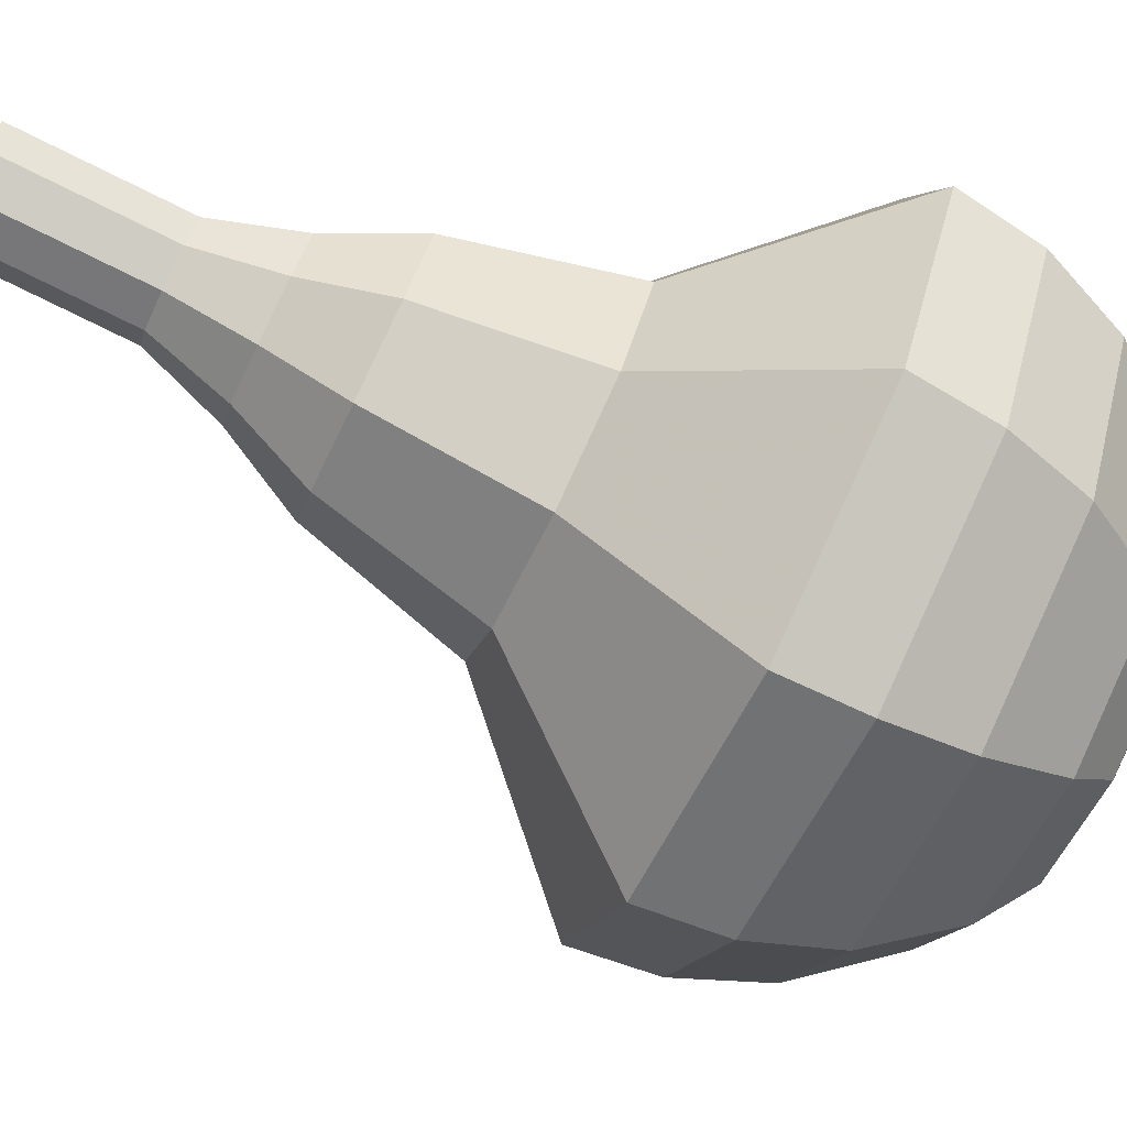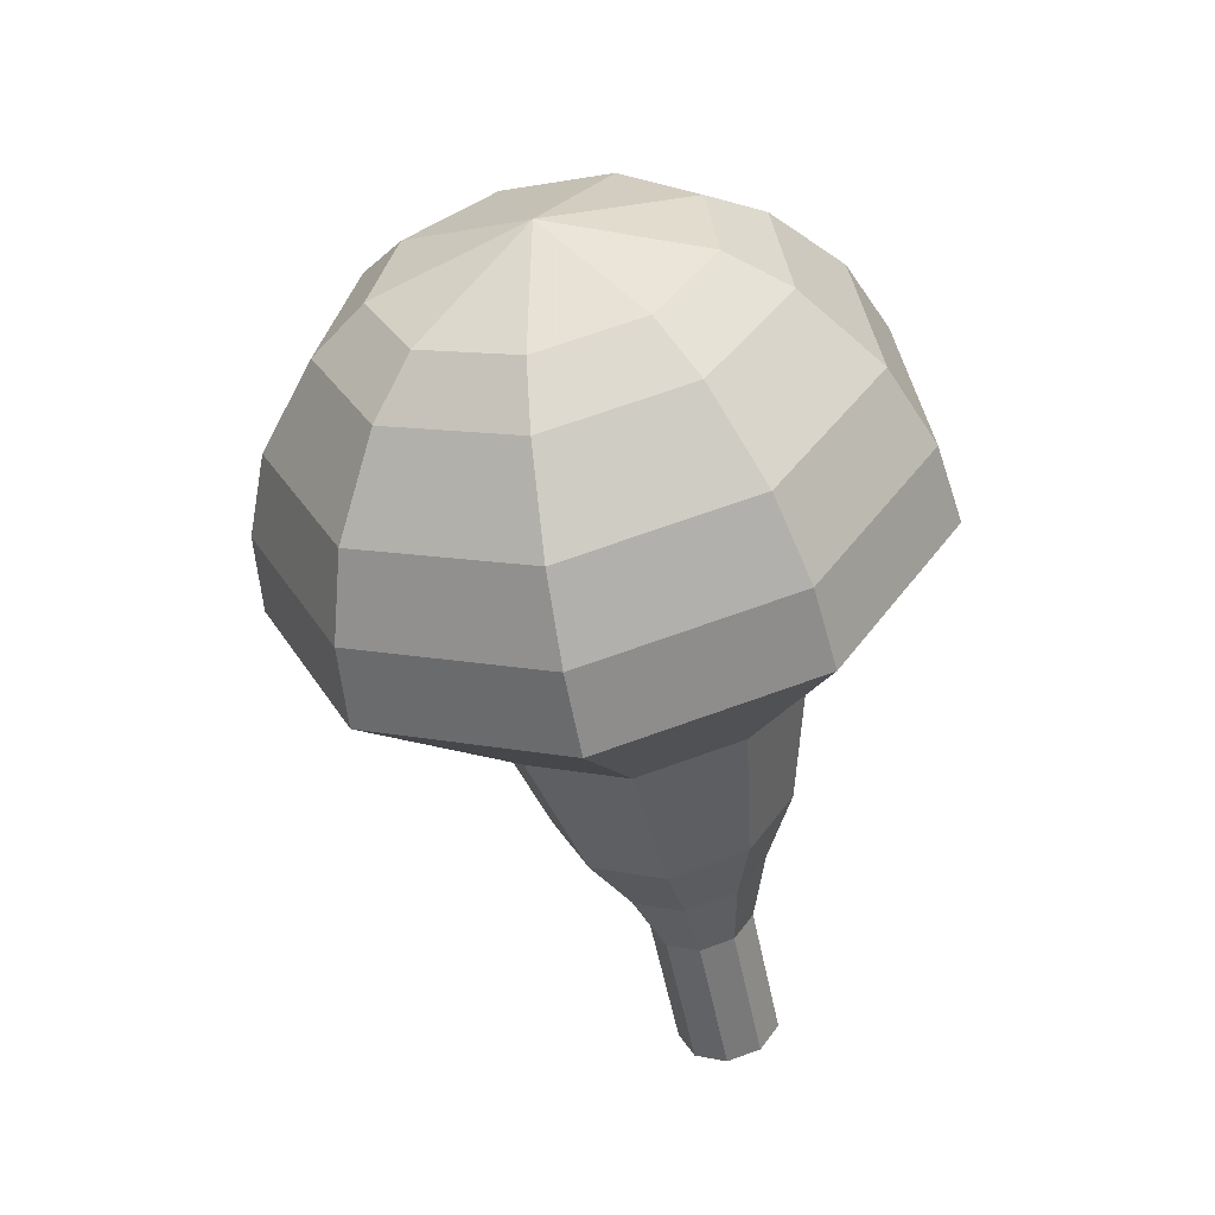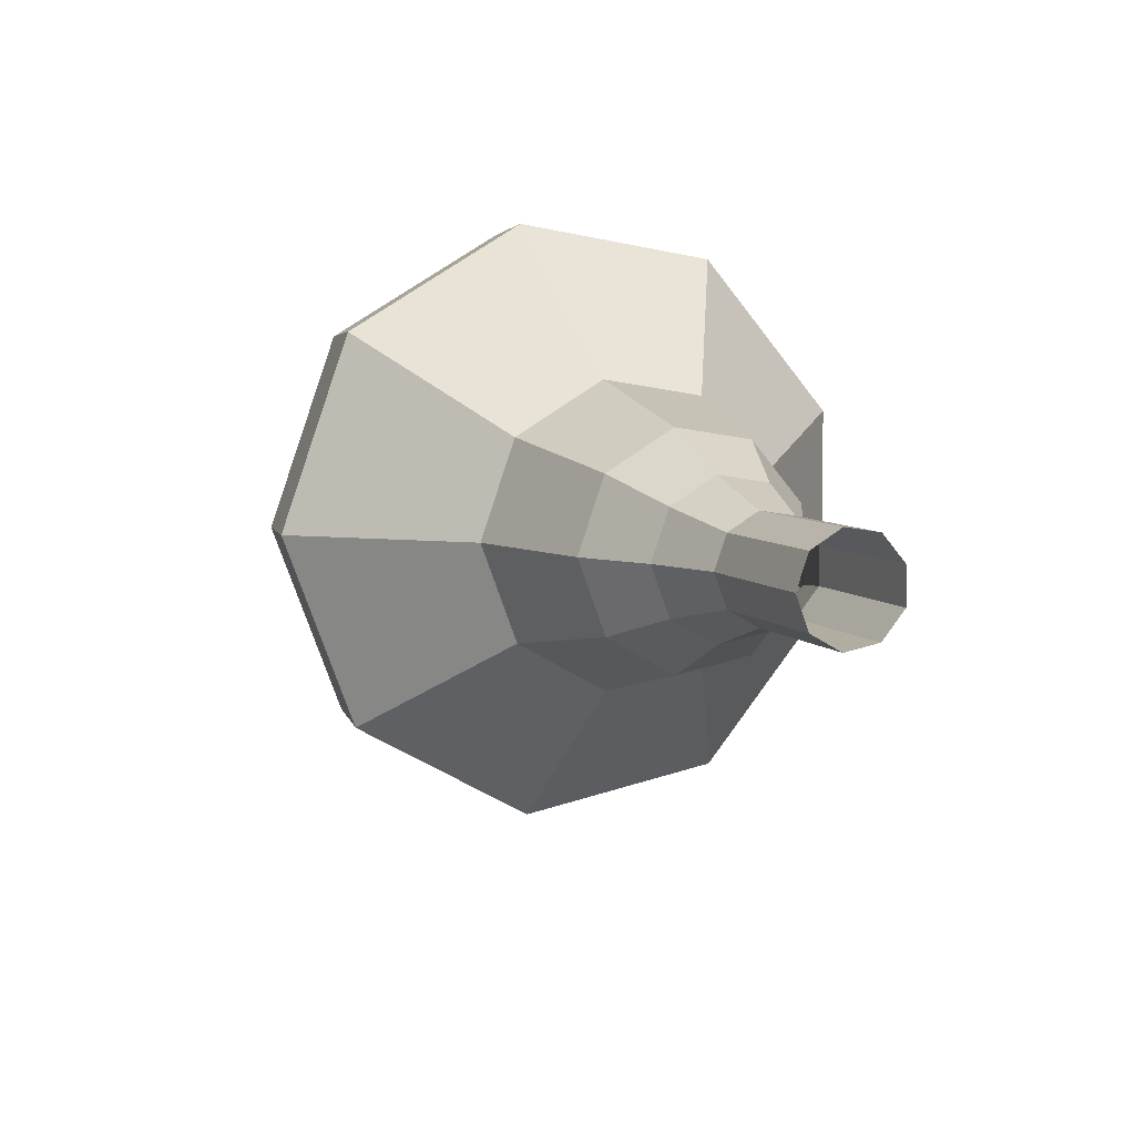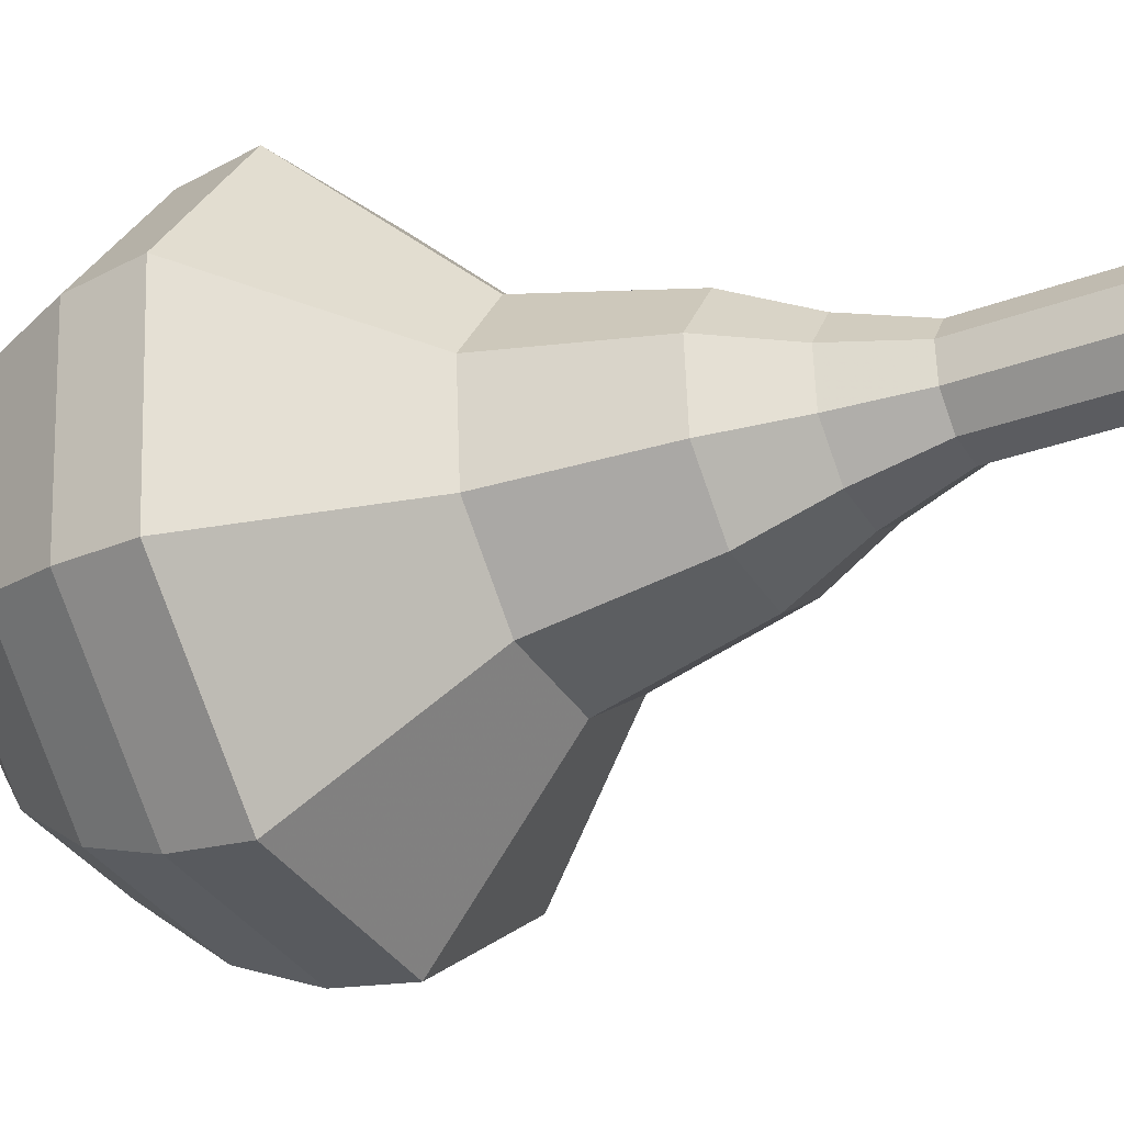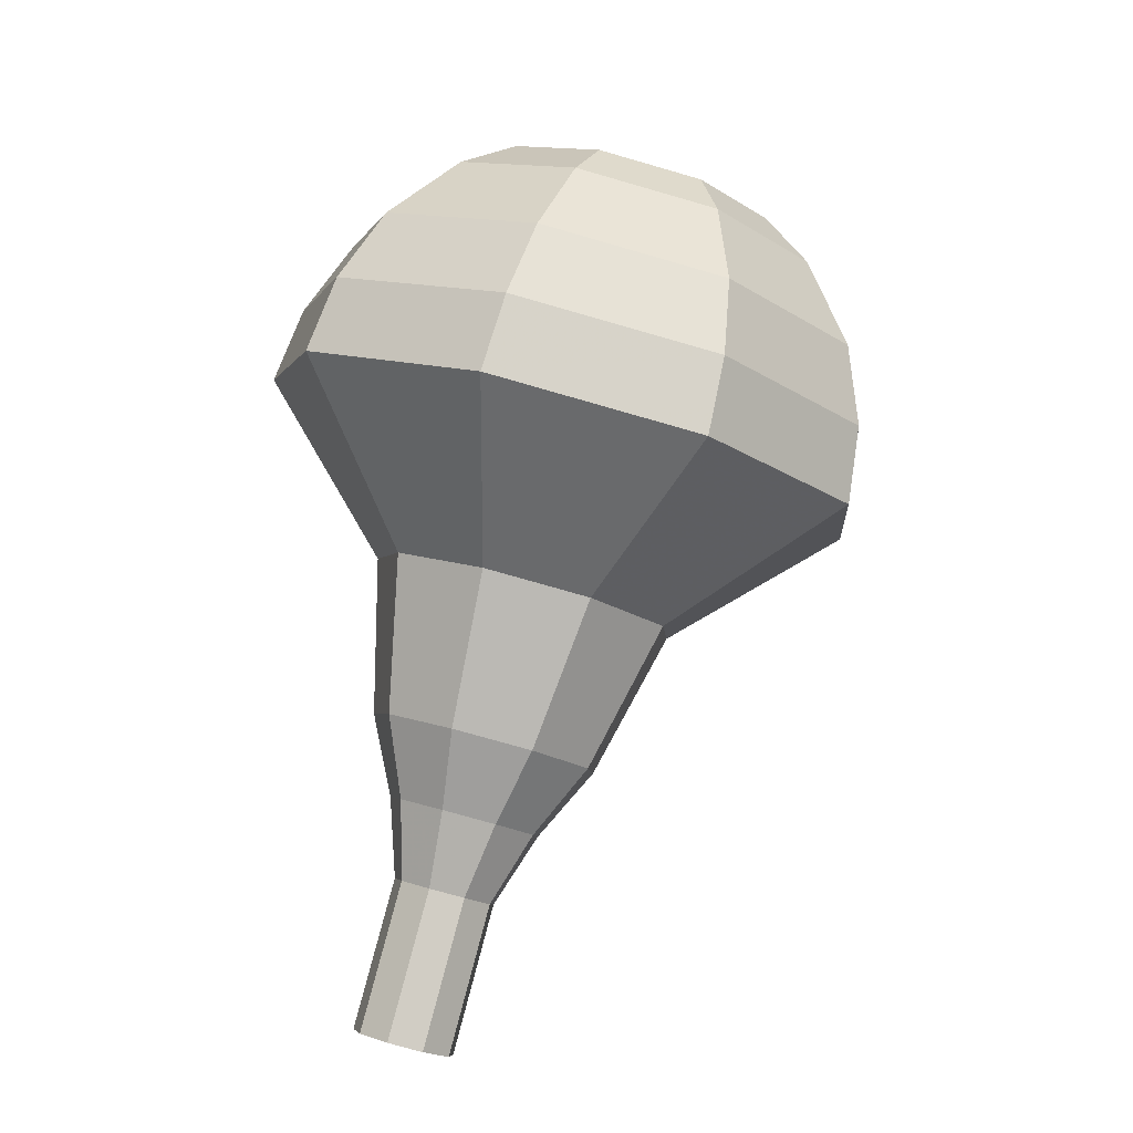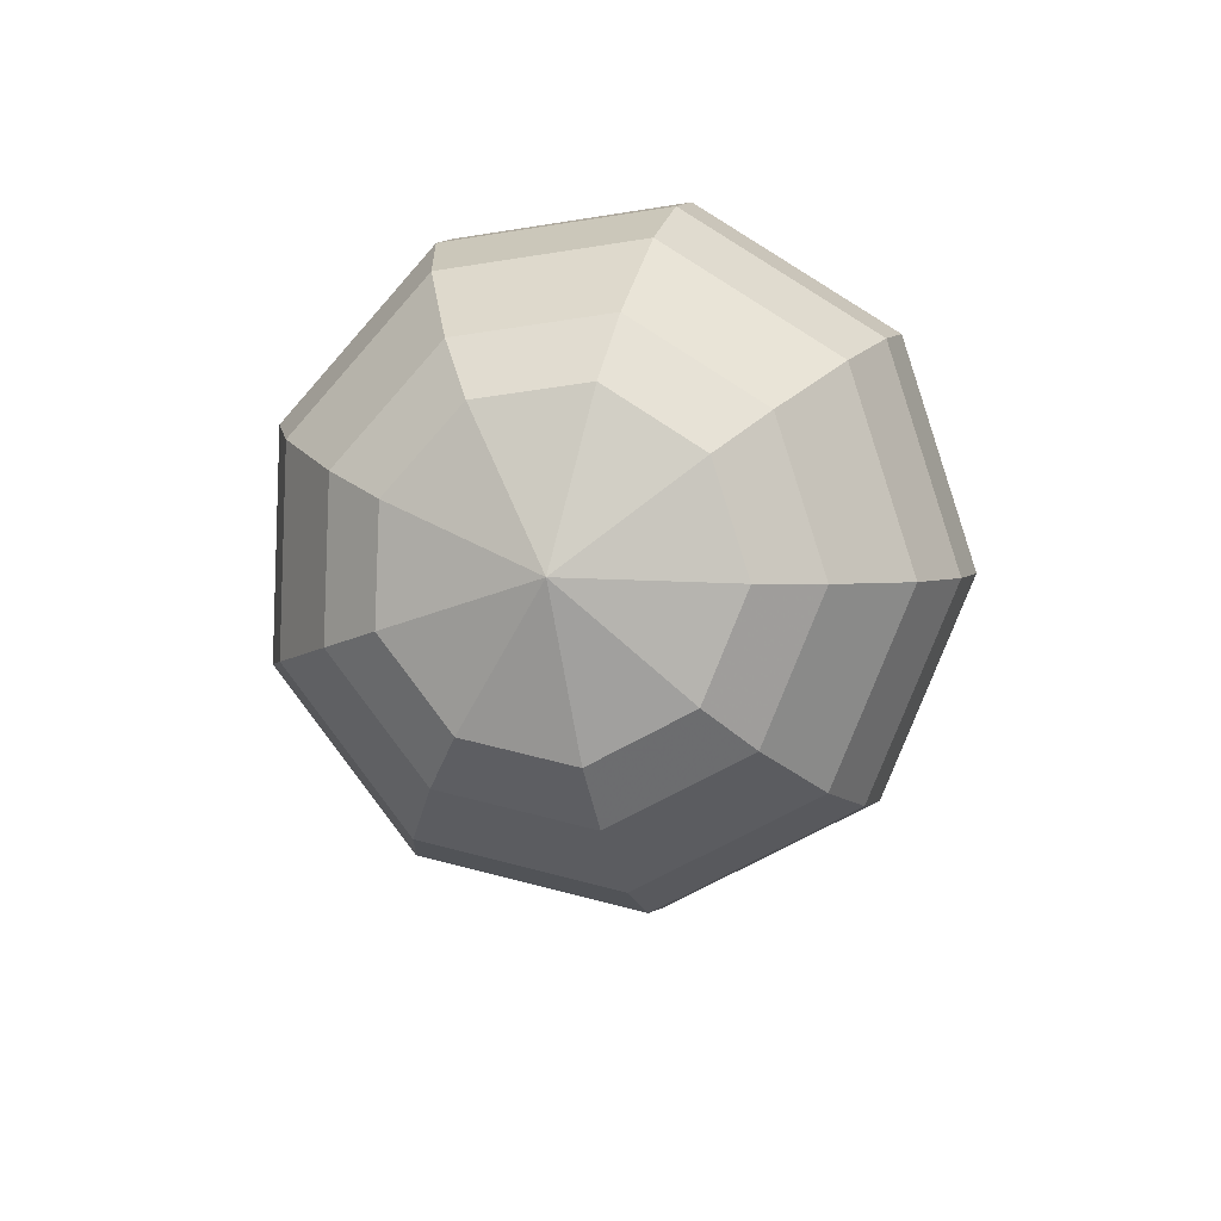
<metadata>
{"format":"obj","ext":"obj","renderer":"f3d","projection":"perspective","resolution":1024,"background":"white","views":[{"elev":67.8,"azim":-88.3,"up":"+Y"},{"elev":57.5,"azim":96.9,"up":"+Z"},{"elev":-71.1,"azim":63.5,"up":"+Z"},{"elev":0.1,"azim":94.7,"up":"+Y"},{"elev":-27.2,"azim":-93.0,"up":"+Z"},{"elev":71.5,"azim":-30.5,"up":"+Z"}]}
</metadata>
<code>
g tube1
v 150.3 155.6 96.6
v 149.9 154.9 96.26
v 150 154.1 96.09
v 150.6 153.5 96.15
v 151.4 153.4 96.42
v 152 153.8 96.78
v 152.2 154.6 97.05
v 151.8 155.4 97.11
v 151.1 155.8 96.94
v 150.3 155.6 96.6
v 149.7 155.1 98.27
v 149.2 154.5 97.94
v 149.4 153.6 97.76
v 150 153 97.82
v 150.8 152.9 98.1
v 151.4 153.4 98.45
v 151.6 154.2 98.73
v 151.2 154.9 98.79
v 150.4 155.3 98.61
v 149.7 155.1 98.27
v 149 154.7 99.95
v 148.6 154 99.61
v 148.7 153.2 99.44
v 149.3 152.6 99.5
v 150.1 152.5 99.77
v 150.8 152.9 100.1
v 150.9 153.7 100.4
v 150.6 154.5 100.5
v 149.8 154.9 100.3
v 149 154.7 99.95
v 148.1 154.8 101.6
v 147.4 153.8 101.1
v 147.6 152.5 100.9
v 148.5 151.6 100.9
v 149.7 151.4 101.4
v 150.6 152.1 101.9
v 150.9 153.3 102.3
v 150.3 154.5 102.4
v 149.2 155 102.1
v 148.1 154.8 101.6
v 146.9 155.1 103.3
v 145.9 153.6 102.5
v 146.2 151.7 102.1
v 147.5 150.4 102.3
v 149.3 150.1 102.9
v 150.8 151.1 103.7
v 151.1 152.9 104.3
v 150.3 154.6 104.5
v 148.6 155.5 104.1
v 146.9 155.1 103.3
v 145.1 154.9 106.6
v 143.8 153 105.6
v 144.1 150.5 105.1
v 145.9 148.7 105.3
v 148.3 148.3 106.1
v 150.2 149.7 107.2
v 150.7 152.1 108
v 149.6 154.4 108.2
v 147.4 155.5 107.7
v 145.1 154.9 106.6
v 141.7 157.1 110
v 139.1 153.2 108
v 139.8 148.2 106.9
v 143.3 144.5 107.3
v 148.2 143.9 108.9
v 152 146.6 111.1
v 153 151.4 112.7
v 150.7 155.9 113.1
v 146.3 158.2 112
v 141.7 157.1 110
v 141.2 156.5 111.7
v 138.7 152.6 109.8
v 139.3 147.8 108.7
v 142.8 144.3 109.1
v 147.5 143.7 110.7
v 151.1 146.3 112.7
v 152.1 150.9 114.3
v 149.9 155.3 114.7
v 145.6 157.5 113.7
v 141.2 156.5 111.7
v 141 155.4 113.4
v 138.8 152 111.7
v 139.3 147.7 110.7
v 142.4 144.5 111.1
v 146.6 143.9 112.5
v 149.9 146.3 114.3
v 150.8 150.4 115.8
v 148.8 154.4 116.1
v 144.9 156.3 115.2
v 141 155.4 113.4
v 141.2 153.7 115.1
v 139.5 151.1 113.8
v 140 147.8 113.1
v 142.3 145.4 113.3
v 145.5 144.9 114.4
v 148 146.7 115.8
v 148.7 149.9 116.9
v 147.2 152.9 117.2
v 144.3 154.4 116.4
v 141.2 153.7 115.1
v 141.7 152.4 116
v 140.4 150.5 115
v 140.7 148.1 114.5
v 142.5 146.3 114.7
v 144.8 146 115.4
v 146.7 147.3 116.5
v 147.1 149.6 117.3
v 146.1 151.8 117.5
v 143.9 152.9 116.9
v 141.7 152.4 116
v 143.4 149.2 116.8
v 143.4 149.2 116.8
v 143.4 149.2 116.8
v 143.4 149.2 116.8
v 143.4 149.2 116.8
v 143.4 149.2 116.8
v 143.4 149.2 116.8
v 143.4 149.2 116.8
v 143.4 149.2 116.8
v 143.4 149.2 116.8
f 1 2 12
f 12 11 1
f 2 3 13
f 13 12 2
f 3 4 14
f 14 13 3
f 4 5 15
f 15 14 4
f 5 6 16
f 16 15 5
f 6 7 17
f 17 16 6
f 7 8 18
f 18 17 7
f 8 9 19
f 19 18 8
f 9 10 20
f 20 19 9
f 11 12 22
f 22 21 11
f 12 13 23
f 23 22 12
f 13 14 24
f 24 23 13
f 14 15 25
f 25 24 14
f 15 16 26
f 26 25 15
f 16 17 27
f 27 26 16
f 17 18 28
f 28 27 17
f 18 19 29
f 29 28 18
f 19 20 30
f 30 29 19
f 21 22 32
f 32 31 21
f 22 23 33
f 33 32 22
f 23 24 34
f 34 33 23
f 24 25 35
f 35 34 24
f 25 26 36
f 36 35 25
f 26 27 37
f 37 36 26
f 27 28 38
f 38 37 27
f 28 29 39
f 39 38 28
f 29 30 40
f 40 39 29
f 31 32 42
f 42 41 31
f 32 33 43
f 43 42 32
f 33 34 44
f 44 43 33
f 34 35 45
f 45 44 34
f 35 36 46
f 46 45 35
f 36 37 47
f 47 46 36
f 37 38 48
f 48 47 37
f 38 39 49
f 49 48 38
f 39 40 50
f 50 49 39
f 41 42 52
f 52 51 41
f 42 43 53
f 53 52 42
f 43 44 54
f 54 53 43
f 44 45 55
f 55 54 44
f 45 46 56
f 56 55 45
f 46 47 57
f 57 56 46
f 47 48 58
f 58 57 47
f 48 49 59
f 59 58 48
f 49 50 60
f 60 59 49
f 51 52 62
f 62 61 51
f 52 53 63
f 63 62 52
f 53 54 64
f 64 63 53
f 54 55 65
f 65 64 54
f 55 56 66
f 66 65 55
f 56 57 67
f 67 66 56
f 57 58 68
f 68 67 57
f 58 59 69
f 69 68 58
f 59 60 70
f 70 69 59
f 61 62 72
f 72 71 61
f 62 63 73
f 73 72 62
f 63 64 74
f 74 73 63
f 64 65 75
f 75 74 64
f 65 66 76
f 76 75 65
f 66 67 77
f 77 76 66
f 67 68 78
f 78 77 67
f 68 69 79
f 79 78 68
f 69 70 80
f 80 79 69
f 71 72 82
f 82 81 71
f 72 73 83
f 83 82 72
f 73 74 84
f 84 83 73
f 74 75 85
f 85 84 74
f 75 76 86
f 86 85 75
f 76 77 87
f 87 86 76
f 77 78 88
f 88 87 77
f 78 79 89
f 89 88 78
f 79 80 90
f 90 89 79
f 81 82 92
f 92 91 81
f 82 83 93
f 93 92 82
f 83 84 94
f 94 93 83
f 84 85 95
f 95 94 84
f 85 86 96
f 96 95 85
f 86 87 97
f 97 96 86
f 87 88 98
f 98 97 87
f 88 89 99
f 99 98 88
f 89 90 100
f 100 99 89
f 91 92 102
f 102 101 91
f 92 93 103
f 103 102 92
f 93 94 104
f 104 103 93
f 94 95 105
f 105 104 94
f 95 96 106
f 106 105 95
f 96 97 107
f 107 106 96
f 97 98 108
f 108 107 97
f 98 99 109
f 109 108 98
f 99 100 110
f 110 109 99
f 101 102 112
f 112 111 101
f 102 103 113
f 113 112 102
f 103 104 114
f 114 113 103
f 104 105 115
f 115 114 104
f 105 106 116
f 116 115 105
f 106 107 117
f 117 116 106
f 107 108 118
f 118 117 107
f 108 109 119
f 119 118 108
f 109 110 120
f 120 119 109
g

</code>
